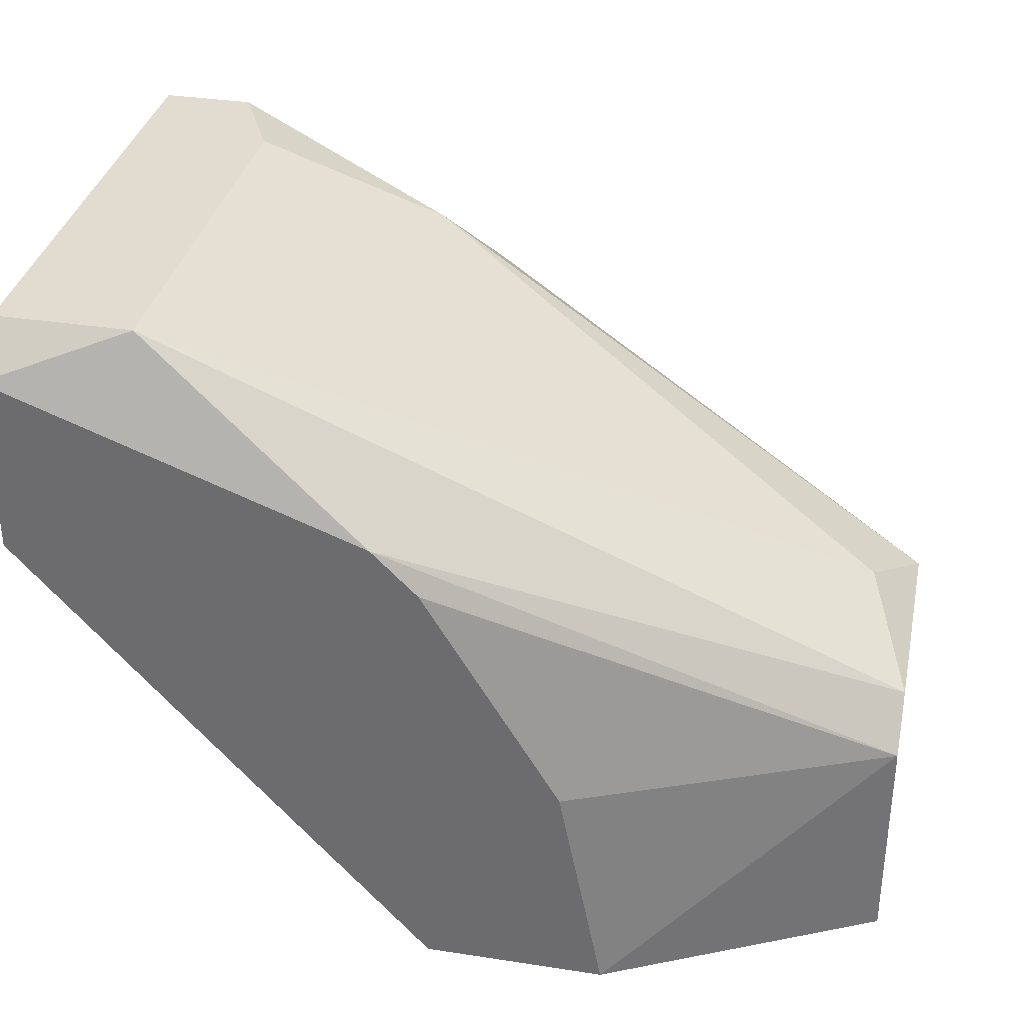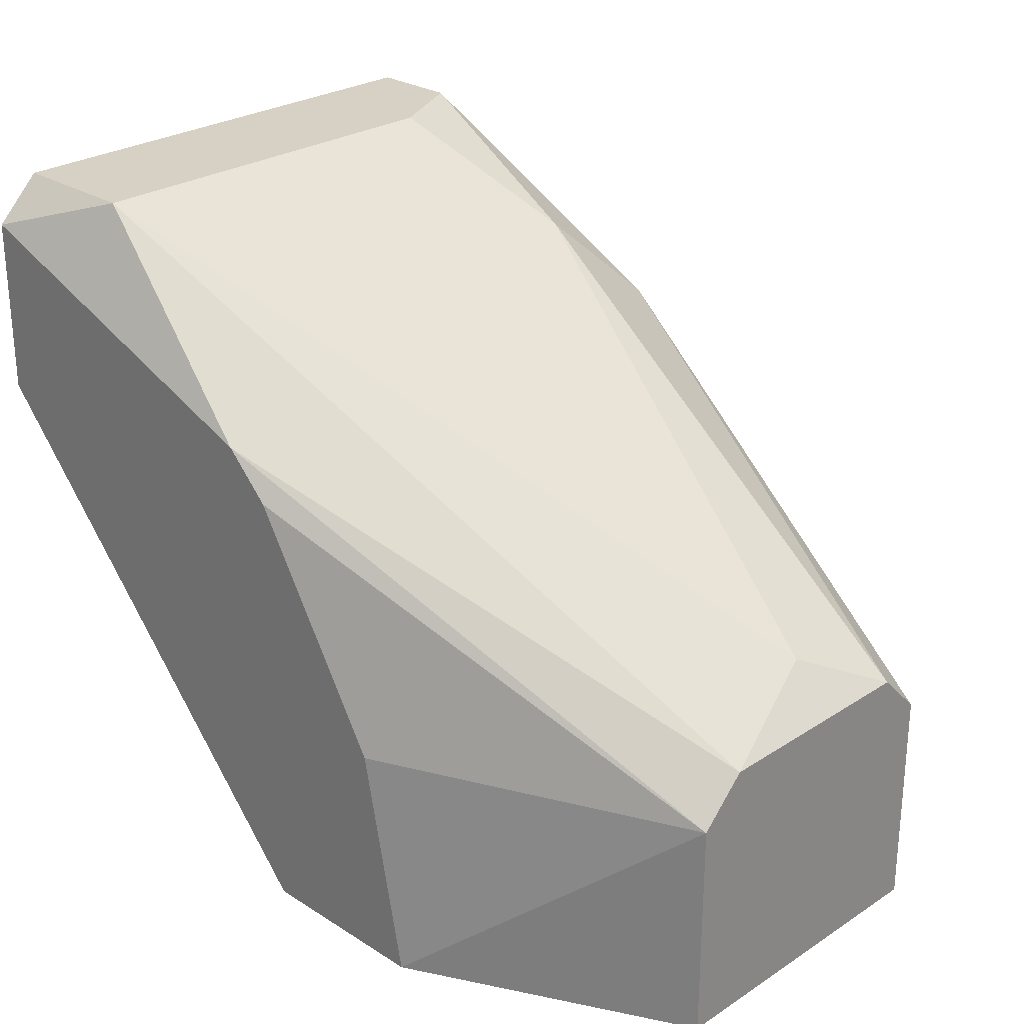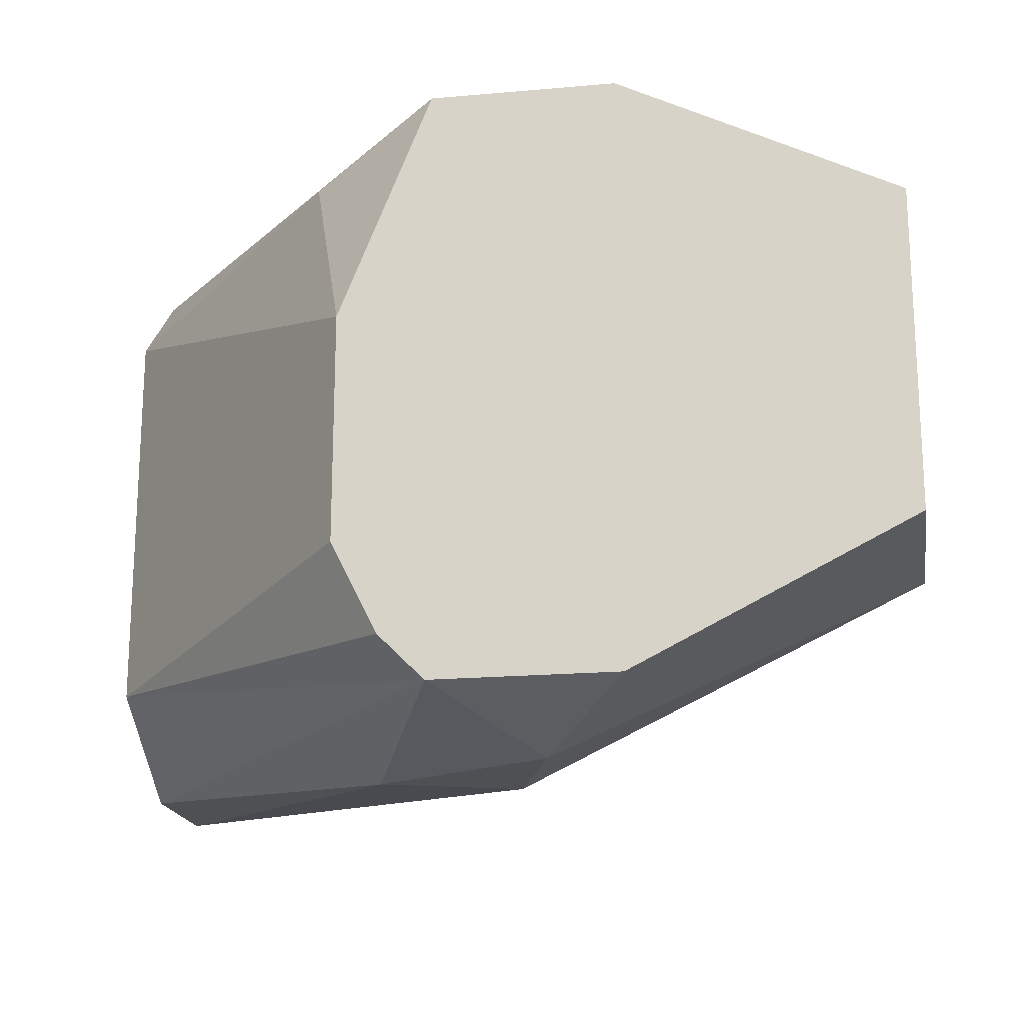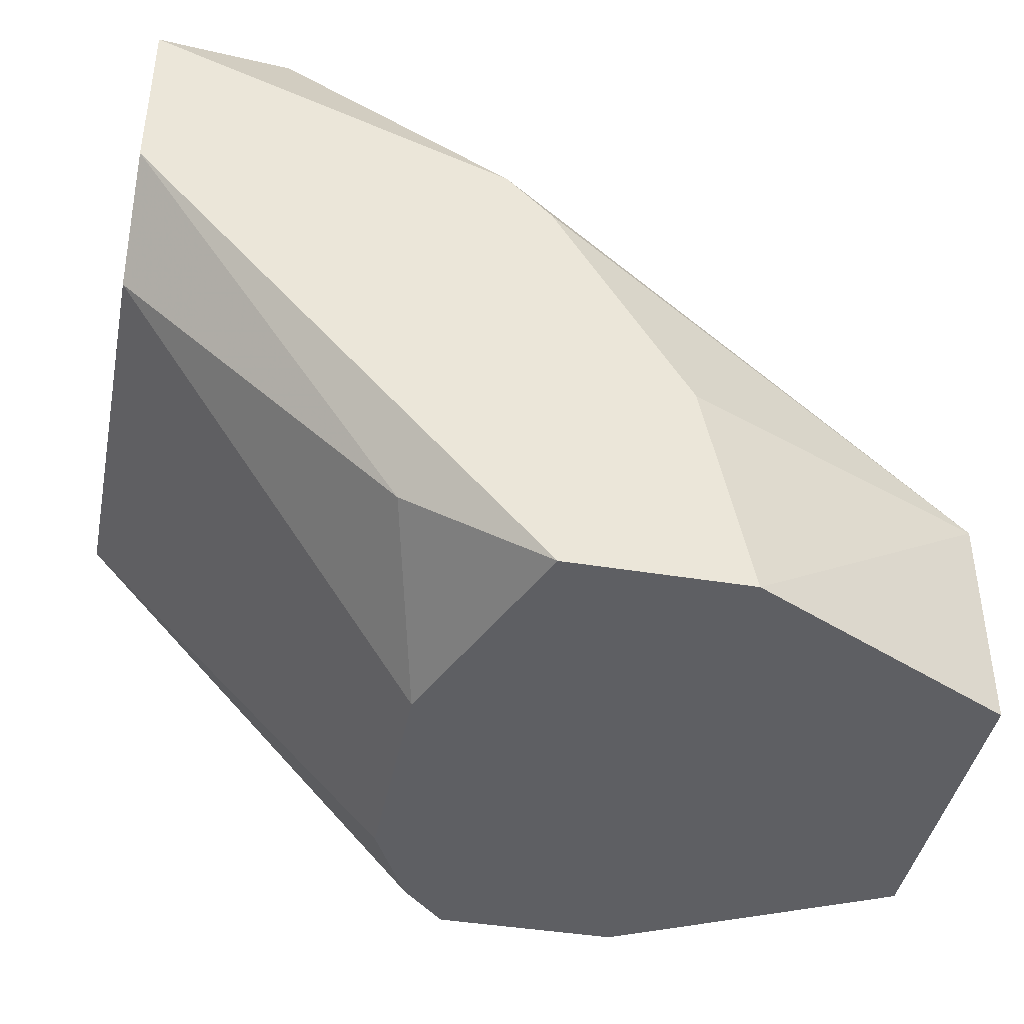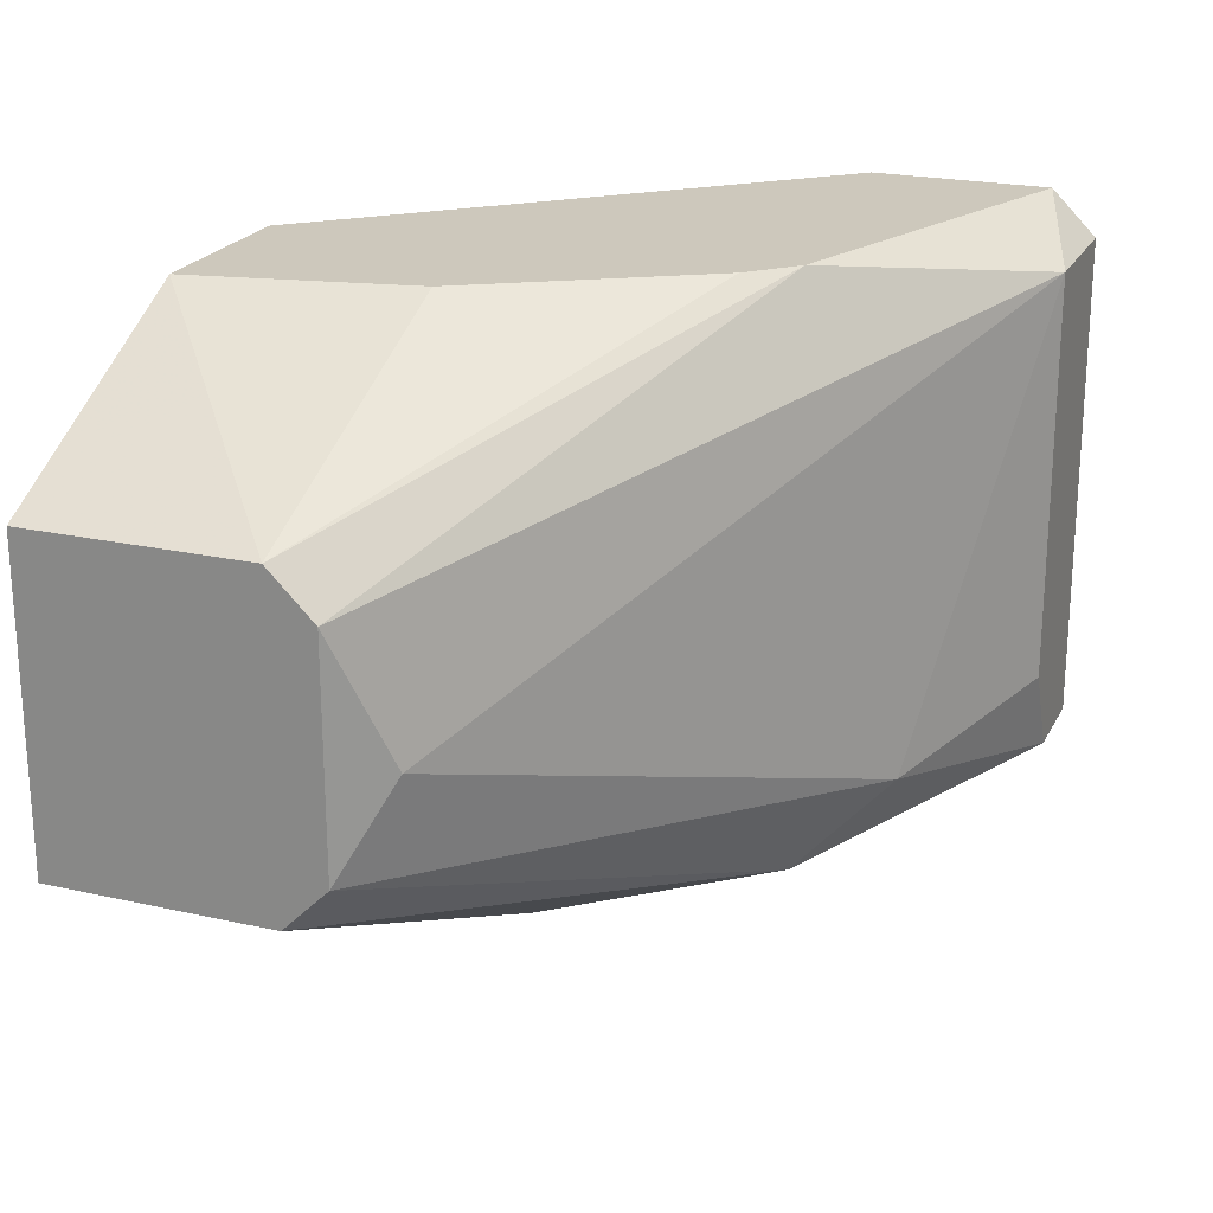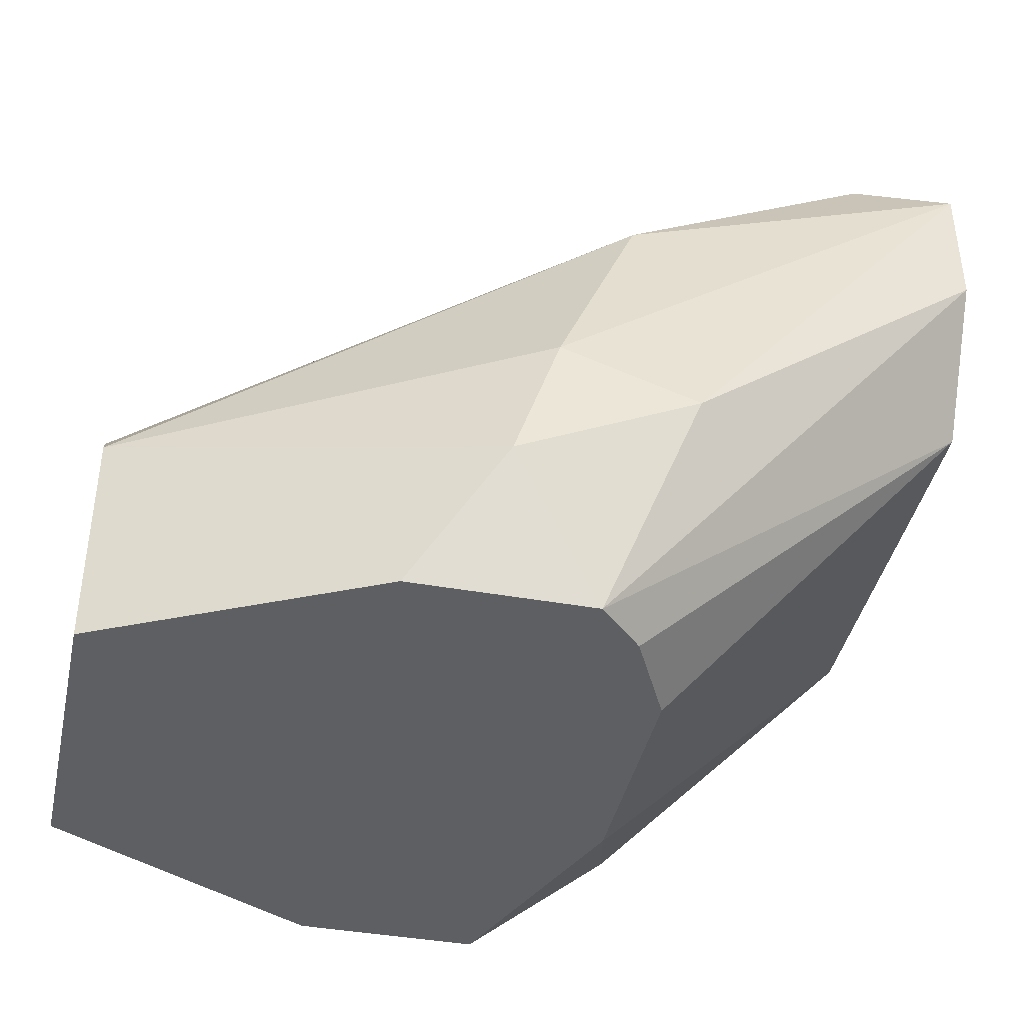
<metadata>
{"format":"obj","ext":"obj","renderer":"f3d","projection":"perspective","resolution":1024,"background":"white","views":[{"elev":34.3,"azim":11.8,"up":"+Y"},{"elev":26.7,"azim":44.7,"up":"+Y"},{"elev":-18.7,"azim":9.6,"up":"+Z"},{"elev":-41.9,"azim":-11.2,"up":"+Y"},{"elev":22.1,"azim":111.3,"up":"+Z"},{"elev":-41.0,"azim":167.7,"up":"+Y"}]}
</metadata>
<code>
v -0.07901 0.002196 -0.003261
v -0.08225 0.01191 0.003859
v -0.08225 0.01191 -0.001966
v -0.0719 0.006082 0.001917
v -0.07837 0.002196 0.004507
v -0.08419 0.007375 0.003211
v -0.0719 0.002196 -0.001966
v -0.08419 0.01126 -0.003908
v -0.07901 0.009317 -0.003908
v -0.07578 0.002196 0.004507
v -0.08419 0.01126 0.004507
v -0.08419 0.007375 -0.002614
v -0.0719 0.006082 -0.001318
v -0.07707 0.00414 -0.004557
v -0.07837 0.00867 0.004507
v -0.0719 0.002196 0.002564
v -0.07966 0.002196 0.001269
v -0.07837 0.002196 -0.003908
v -0.0719 0.005434 0.002564
v -0.07254 0.006729 -2.5e-05
v -0.0719 0.005434 -0.001966
v -0.08419 0.009317 -0.003908
v -0.07966 0.01061 -0.002614
v -0.08419 0.01191 -0.003261
v -0.08419 0.00867 0.004507
v -0.07772 0.006082 -0.004557
v -0.07966 0.005434 -0.004557
v -0.07966 0.002196 -0.001966
v -0.07578 0.002196 -0.003908
v -0.08419 0.01191 0.003859
v -0.07643 0.005434 0.004507
v -0.08031 0.003492 0.003859
v -0.0829 0.01191 -0.003261
v -0.07901 0.009317 0.004507
f 15 19 34
f 5 1 7
f 5 7 10
f 8 6 11
f 5 10 11
f 6 8 12
f 4 7 13
f 11 10 15
f 7 4 16
f 10 7 16
f 1 5 17
f 6 12 17
f 7 1 18
f 1 12 18
f 16 4 19
f 10 16 19
f 2 4 20
f 4 13 20
f 13 7 21
f 9 13 21
f 7 14 21
f 12 8 22
f 18 12 22
f 3 2 23
f 13 9 23
f 2 20 23
f 20 13 23
f 2 3 24
f 8 11 24
f 5 11 25
f 11 6 25
f 8 9 26
f 9 21 26
f 21 14 26
f 14 18 27
f 22 8 27
f 18 22 27
f 8 26 27
f 26 14 27
f 12 1 28
f 1 17 28
f 17 12 28
f 14 7 29
f 7 18 29
f 18 14 29
f 11 2 30
f 2 24 30
f 24 11 30
f 15 10 31
f 19 15 31
f 10 19 31
f 17 5 32
f 6 17 32
f 5 25 32
f 25 6 32
f 9 8 33
f 3 23 33
f 23 9 33
f 24 3 33
f 8 24 33
f 4 2 34
f 2 11 34
f 11 15 34
f 19 4 34

</code>
